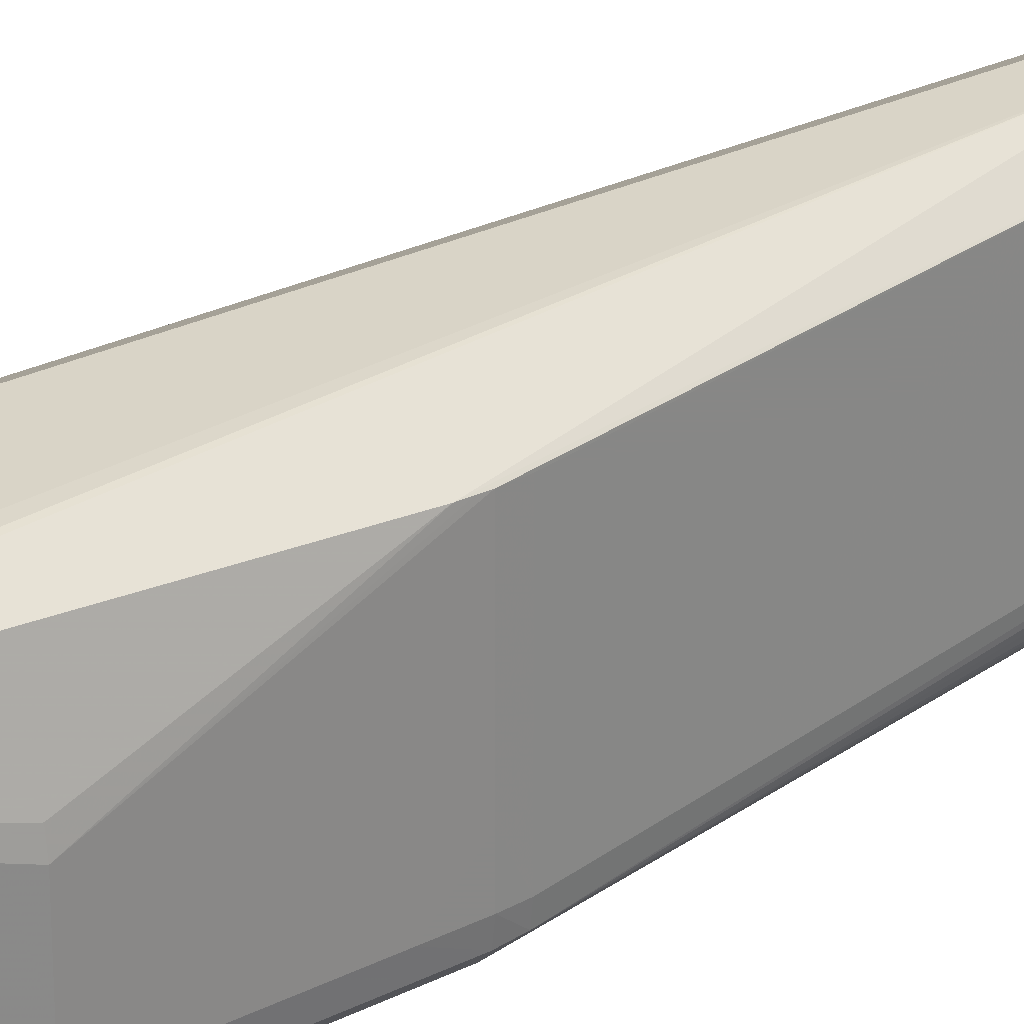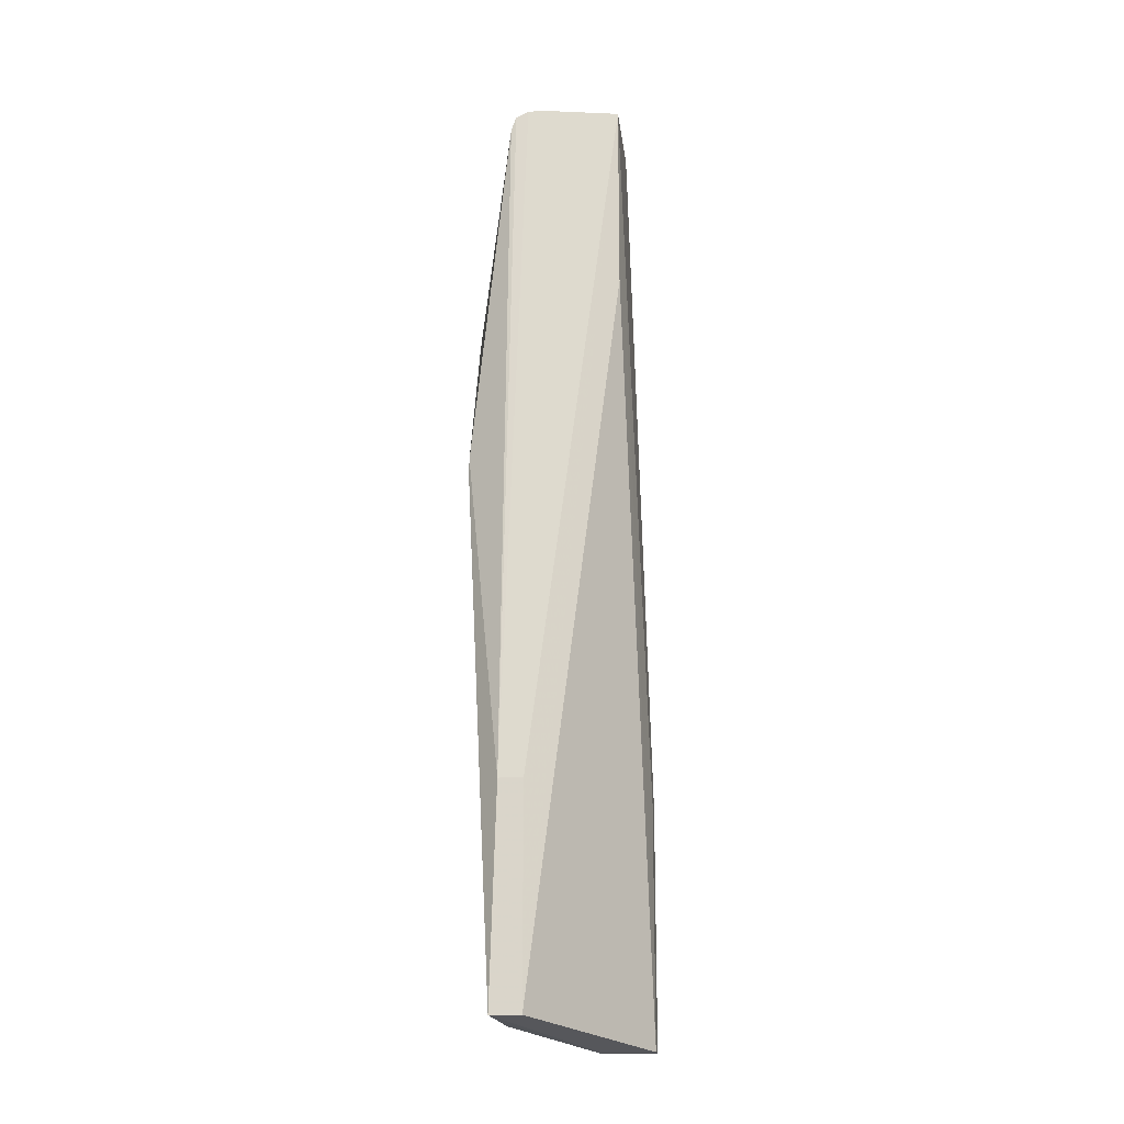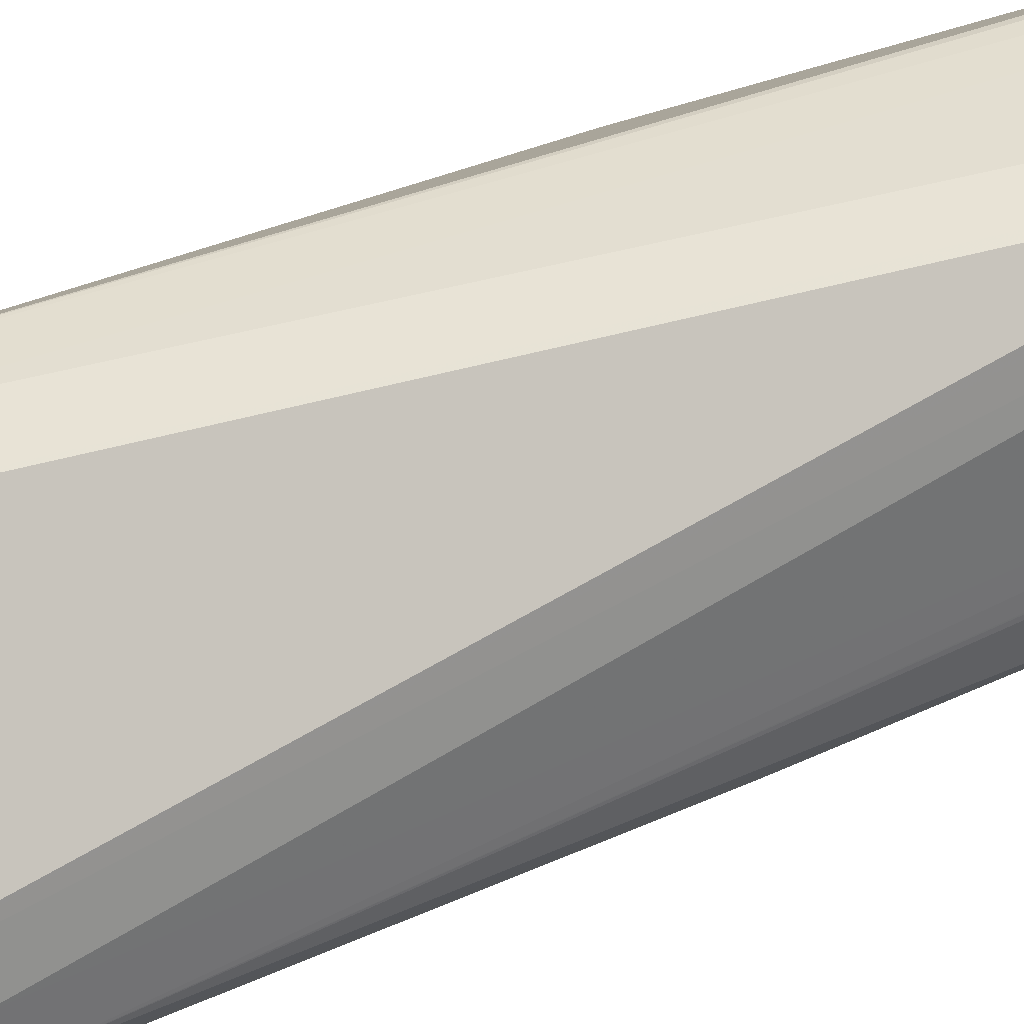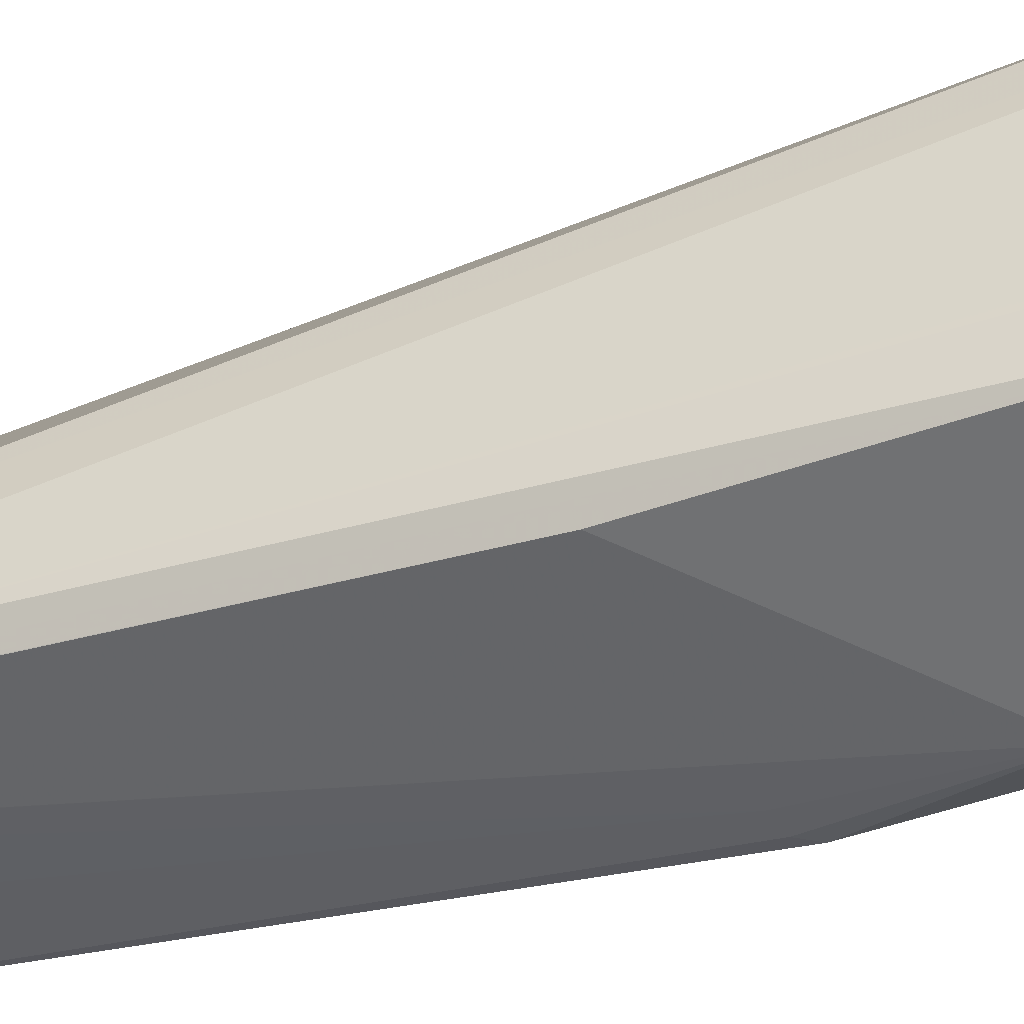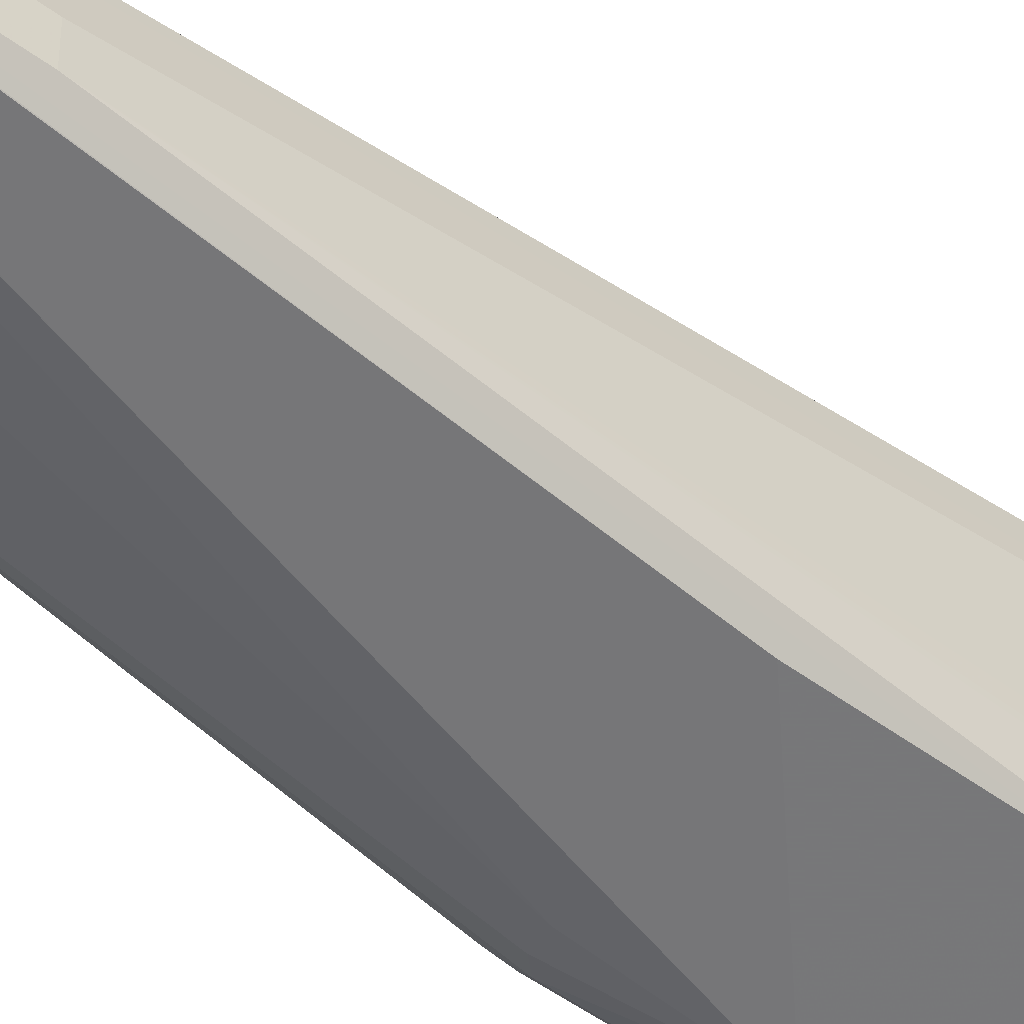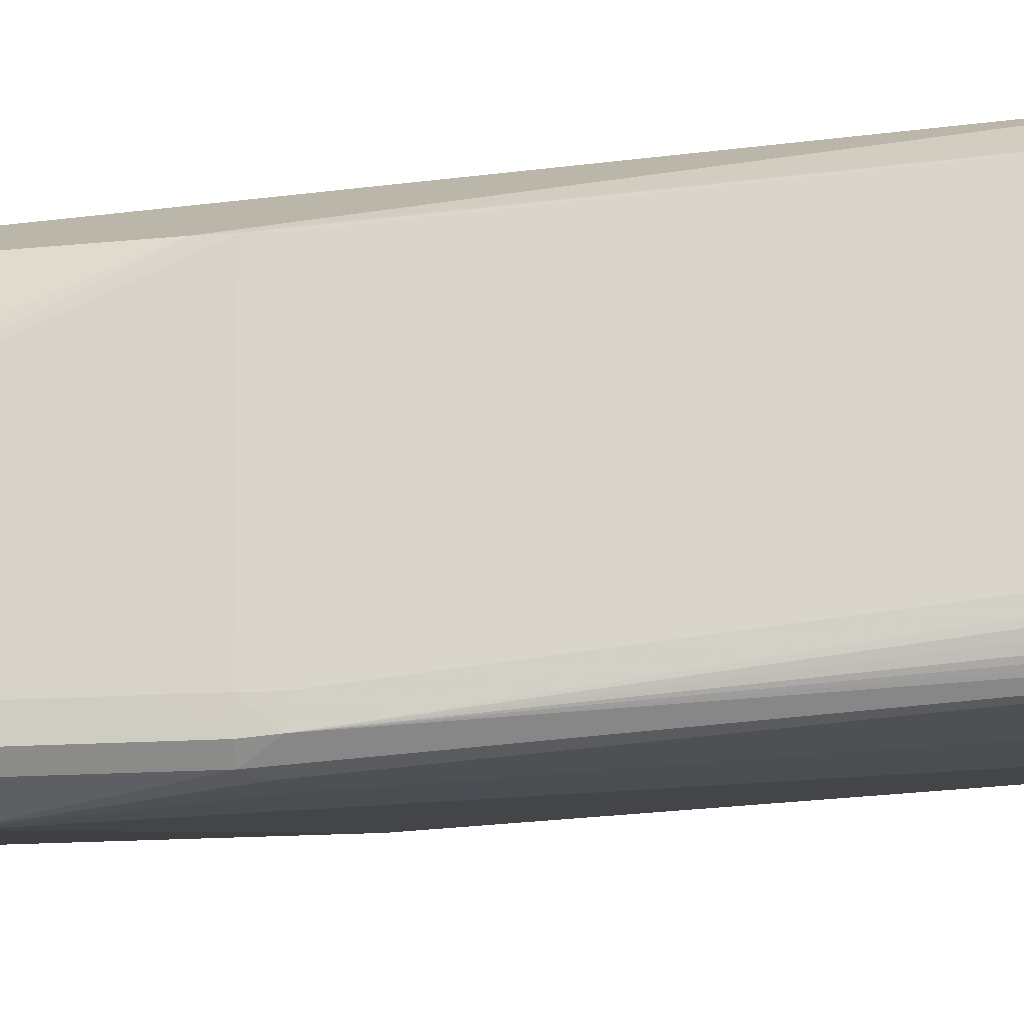
<metadata>
{"format":"obj","ext":"obj","renderer":"f3d","projection":"perspective","resolution":1024,"background":"white","views":[{"elev":27.4,"azim":51.9,"up":"+Y"},{"elev":-18.0,"azim":-173.9,"up":"+Z"},{"elev":37.0,"azim":-122.6,"up":"+Y"},{"elev":-44.7,"azim":-67.5,"up":"+Y"},{"elev":-47.7,"azim":-130.3,"up":"+Y"},{"elev":-17.0,"azim":97.2,"up":"+Y"}]}
</metadata>
<code>
v 0.03384 0.007961 0.2788
v 0.03384 0.01019 0.2517
v 0.03764 0.01027 0.2523
v 0.03988 0.01066 0.2548
v 0.03988 0.01066 0.297
v 0.03384 0.008024 0.2828
v 0.002471 0.01458 0.3115
v 0.002471 0.01458 0.2932
v 0.002475 0.01458 0.2484
v -0.002693 0.02227 0.111
v -0.002693 0.0223 0.1104
v 0.01098 0.02221 0.1104
v 0.02716 0.0222 0.1166
v 0.02932 0.02228 0.1166
v 0.04158 0.01301 0.2507
v 0.04169 0.01266 0.2548
v 0.04169 0.01266 0.297
v 0.03384 0.01458 0.3249
v 0.03787 0.01026 0.297
v 0.03384 0.008218 0.2848
v 0.03384 0.009563 0.297
v 0.02958 0.01458 0.3245
v 0.002471 0.02243 0.3559
v -0.002693 0.0222 0.1721
v -0.002693 0.0222 0.1265
v -0.002693 0.02221 0.1145
v -0.002693 0.02895 0.1104
v 0.01098 0.02887 0.1104
v 0.03384 0.03236 0.1166
v 0.03351 0.03039 0.1166
v 0.03269 0.0281 0.1166
v 0.03176 0.02576 0.1166
v 0.03089 0.02434 0.1166
v 0.03006 0.02325 0.1166
v 0.04196 0.01633 0.2507
v 0.04219 0.01633 0.2548
v 0.0422 0.01633 0.2628
v 0.0422 0.01633 0.297
v 0.03146 0.04837 0.355
v 0.0298 0.04437 0.358
v 0.02937 0.04192 0.3574
v 0.02603 0.03704 0.3579
v 0.02121 0.0303 0.3571
v 0.01395 0.02594 0.3577
v 0.01114 0.02536 0.3583
v 0.03143 0.01458 0.3248
v 0.007129 0.02475 0.3585
v 0.002471 0.02362 0.358
v -0.002693 0.02861 0.1721
v 0.002471 0.02373 0.3581
v 0.002471 0.024 0.3583
v 0.002471 0.02761 0.3598
v 0.002471 0.02835 0.36
v 0.02584 0.06642 0.1166
v 0.003156 0.02895 0.1104
v 0.002471 0.05484 0.3582
v 0.002471 0.05484 0.3188
v 0.002471 0.05483 0.3078
v 0.007124 0.02891 0.1104
v 0.03383 0.06642 0.1166
v 0.03384 0.033 0.1166
v 0.04196 0.05455 0.2507
v 0.0422 0.02434 0.2548
v 0.0422 0.03636 0.297
v 0.0319 0.05239 0.355
v 0.03031 0.04837 0.3584
v 0.02716 0.04437 0.3596
v 0.02729 0.04049 0.3584
v 0.02219 0.03236 0.3578
v 0.02355 0.03597 0.3588
v 0.01914 0.02954 0.3578
v 0.01523 0.02813 0.3587
v 0.01114 0.02835 0.3599
v 0.007129 0.02835 0.3601
v 0.002827 0.02401 0.3583
v 0.02315 0.05484 0.3605
v 0.02585 0.06642 0.1721
v 0.03219 0.06642 0.1721
v 0.0421 0.05455 0.2588
v 0.04216 0.05455 0.2566
v 0.0422 0.05455 0.2548
v 0.04175 0.03982 0.297
v 0.03189 0.05484 0.355
v 0.03051 0.05484 0.3589
v 0.02716 0.04837 0.36
v 0.01914 0.03236 0.3594
v 0.01914 0.03637 0.3601
v 0.01515 0.03236 0.3601
v 0.02716 0.05484 0.3605
v 0.02925 0.05484 0.3595
f 1 2 3
f 1 3 4
f 1 4 5
f 1 5 6
f 1 6 7
f 1 7 8
f 1 8 9
f 1 9 10
f 1 10 11
f 1 11 2
f 2 11 12
f 2 12 13
f 2 13 14
f 2 14 3
f 3 14 4
f 4 14 15
f 4 15 16
f 4 16 17
f 4 17 5
f 5 17 18
f 5 18 19
f 5 19 20
f 5 20 6
f 6 20 7
f 7 21 22
f 7 22 23
f 7 23 24
f 7 24 25
f 7 25 8
f 7 20 21
f 8 25 9
f 9 25 26
f 9 26 10
f 10 26 25
f 10 25 24
f 10 24 49
f 10 49 27
f 10 27 11
f 11 27 55
f 11 55 59
f 11 59 28
f 11 28 12
f 12 28 61
f 12 61 29
f 12 29 30
f 12 30 31
f 12 31 32
f 12 32 33
f 12 33 34
f 12 34 14
f 12 14 13
f 14 34 15
f 15 34 33
f 15 33 32
f 15 32 31
f 15 31 30
f 15 30 29
f 15 29 35
f 15 35 36
f 15 36 16
f 16 36 37
f 16 37 38
f 16 38 17
f 17 38 39
f 17 39 18
f 18 39 40
f 18 40 41
f 18 41 42
f 18 42 43
f 18 43 44
f 18 44 45
f 18 45 23
f 18 23 46
f 18 46 21
f 18 21 19
f 19 21 20
f 21 46 22
f 22 46 23
f 23 45 47
f 23 47 48
f 23 48 24
f 24 48 50
f 24 50 51
f 24 51 52
f 24 52 53
f 24 53 49
f 27 54 60
f 27 60 55
f 27 49 56
f 27 56 57
f 27 57 58
f 27 58 54
f 28 59 60
f 28 60 61
f 29 61 62
f 29 62 35
f 35 62 81
f 35 81 63
f 35 63 36
f 36 63 37
f 37 63 81
f 37 81 64
f 37 64 38
f 38 64 65
f 38 65 39
f 39 65 66
f 39 66 40
f 40 66 67
f 40 67 68
f 40 68 41
f 41 68 42
f 42 69 43
f 42 68 70
f 42 70 69
f 43 69 71
f 43 71 44
f 44 71 72
f 44 72 45
f 45 72 73
f 45 73 47
f 47 73 74
f 47 74 51
f 47 51 75
f 47 75 50
f 47 50 48
f 49 53 56
f 50 75 51
f 51 74 52
f 52 74 53
f 53 74 76
f 53 76 56
f 54 77 78
f 54 78 60
f 54 58 57
f 54 57 56
f 54 56 77
f 55 60 59
f 56 76 77
f 60 78 79
f 60 79 80
f 60 80 81
f 60 81 62
f 60 62 61
f 64 82 83
f 64 83 65
f 64 81 80
f 64 80 79
f 64 79 82
f 65 83 84
f 65 84 66
f 66 84 85
f 66 85 67
f 67 86 70
f 67 70 68
f 67 85 87
f 67 87 86
f 69 70 86
f 69 86 71
f 71 86 72
f 72 86 73
f 73 88 74
f 73 86 88
f 74 88 76
f 76 88 89
f 76 89 78
f 76 78 77
f 78 89 90
f 78 90 84
f 78 84 83
f 78 83 79
f 79 83 82
f 84 90 85
f 85 89 87
f 85 90 89
f 86 87 88
f 87 89 88

</code>
